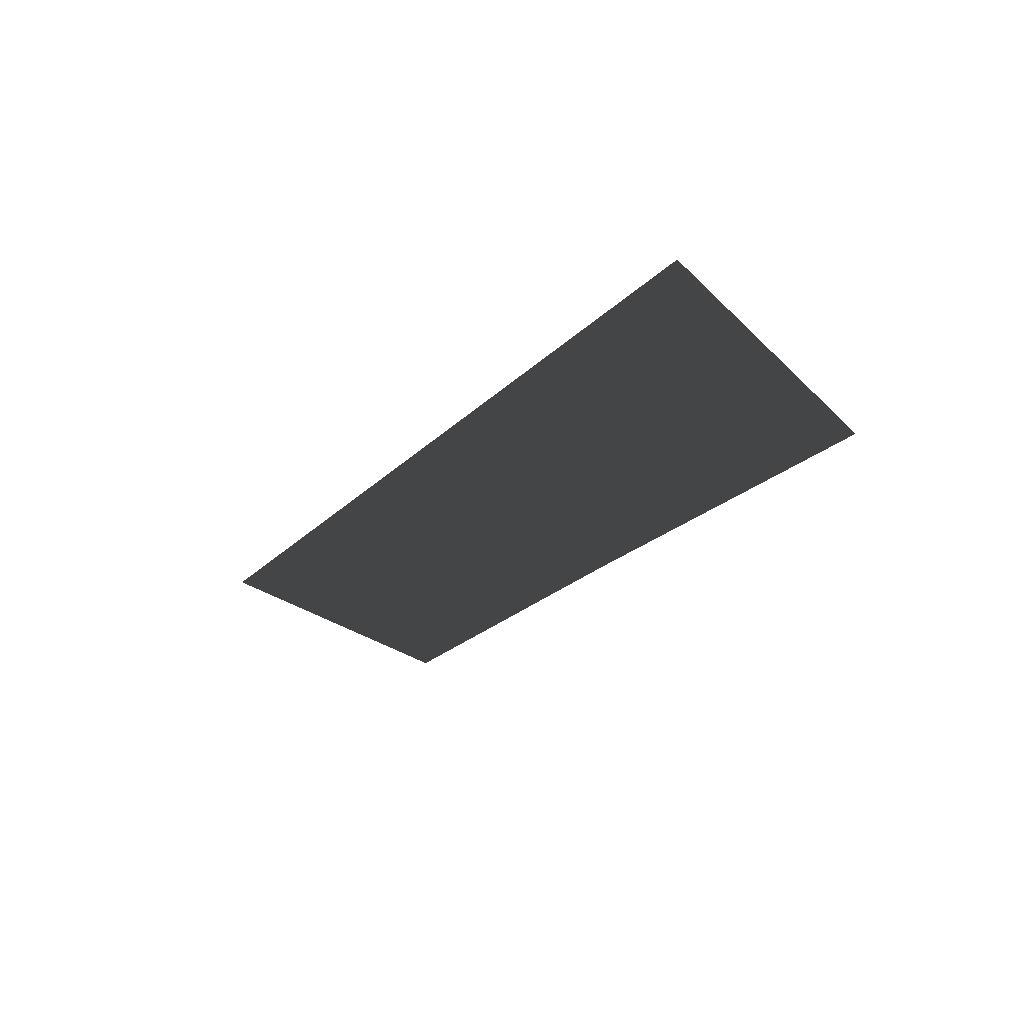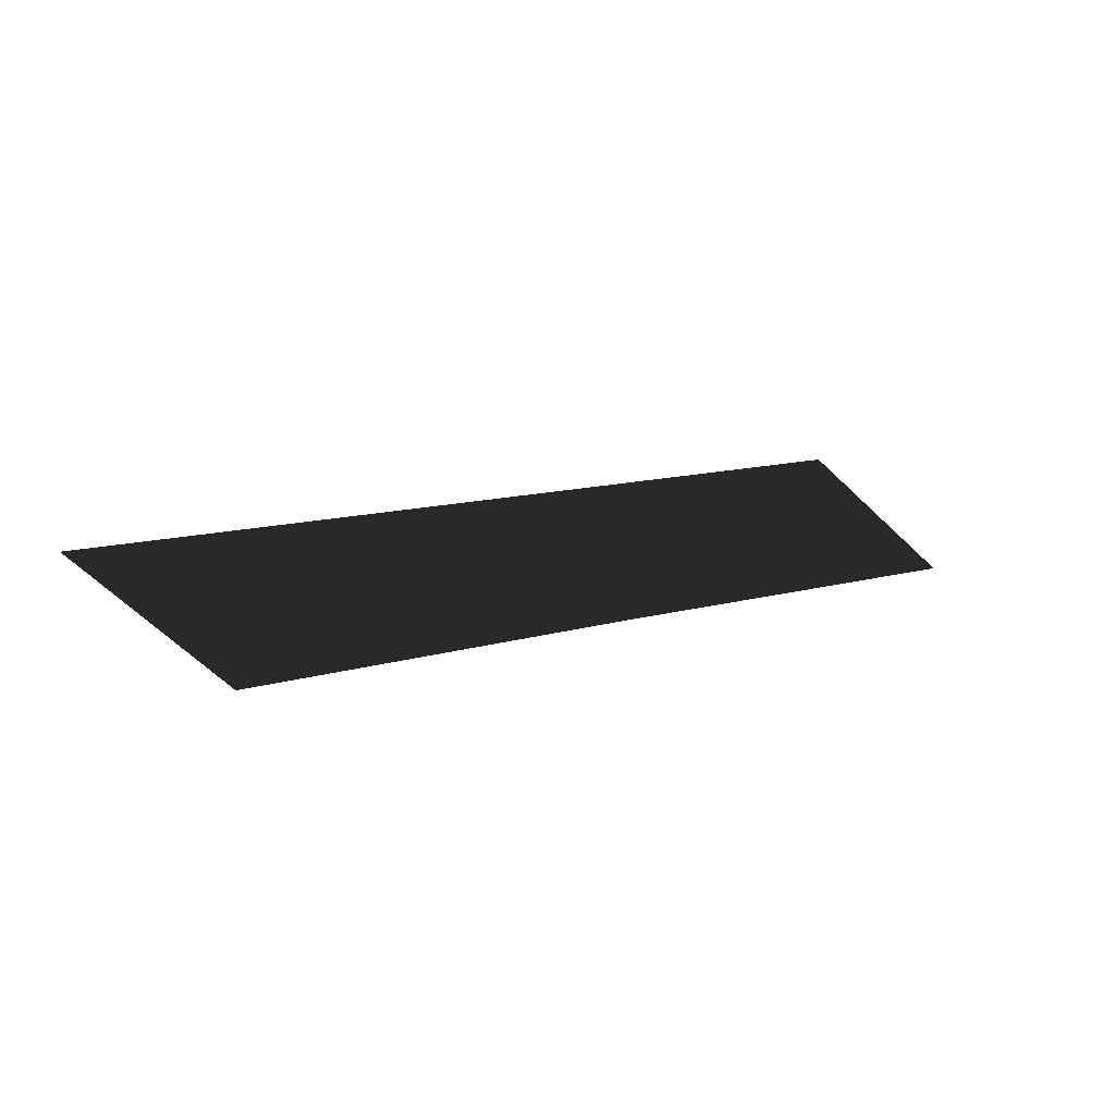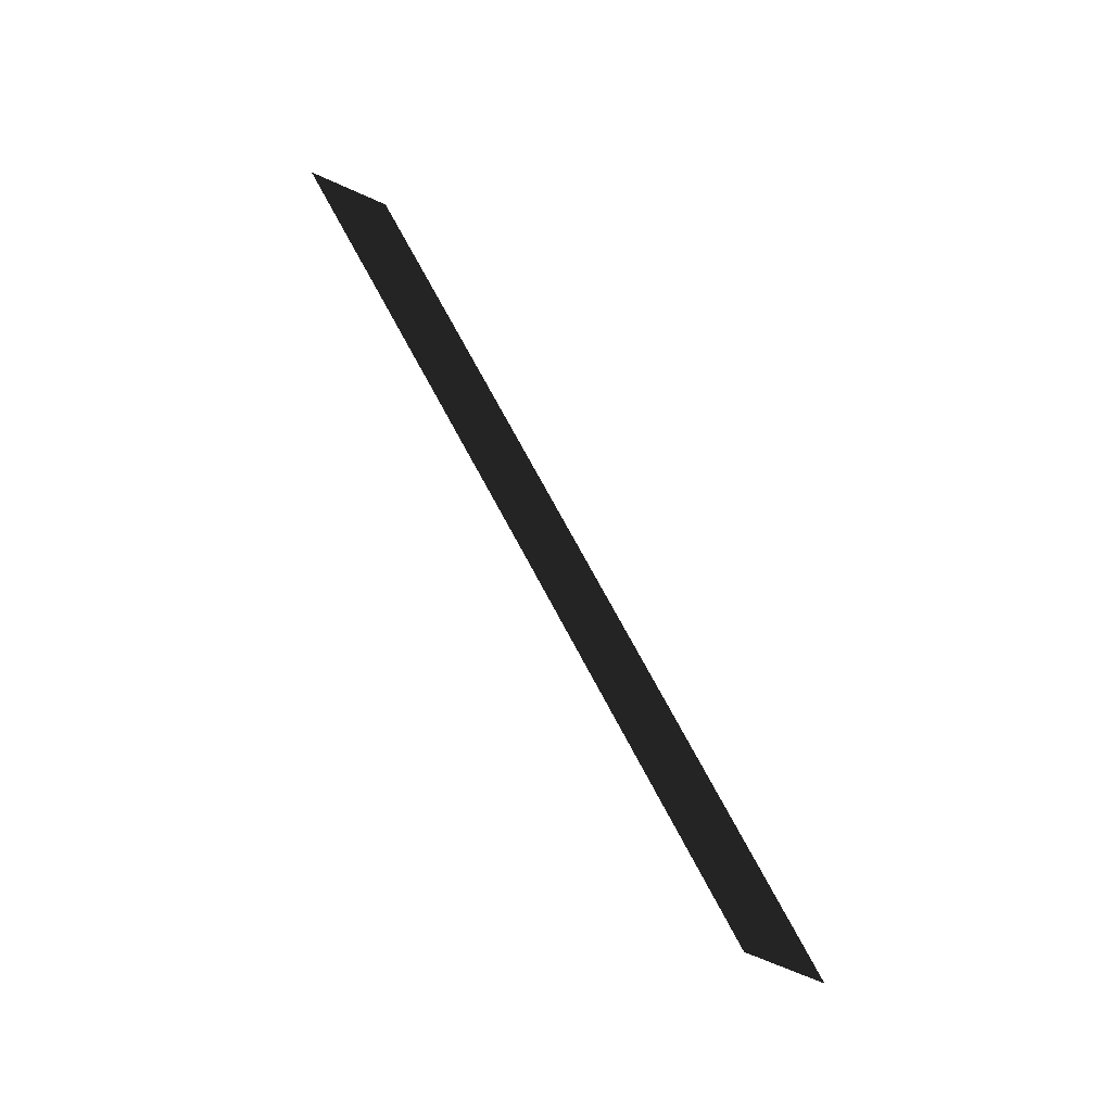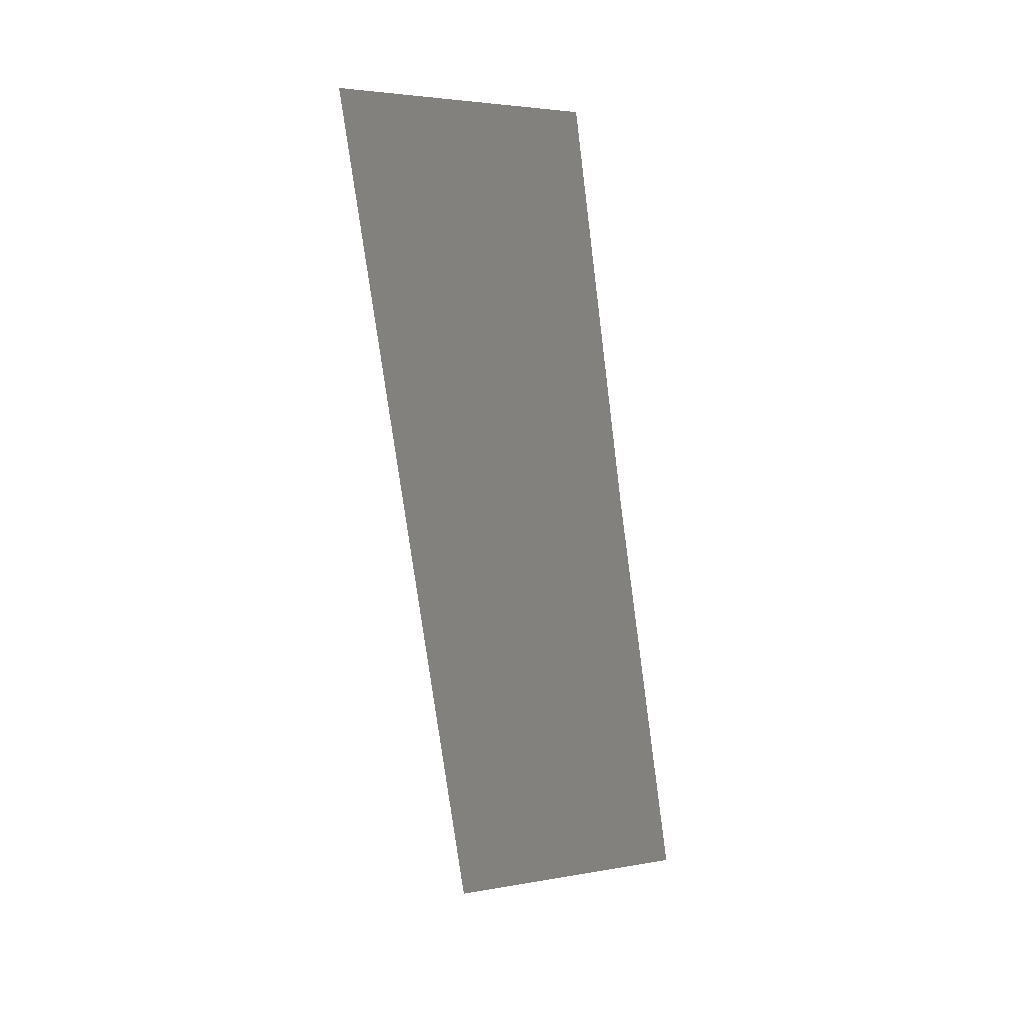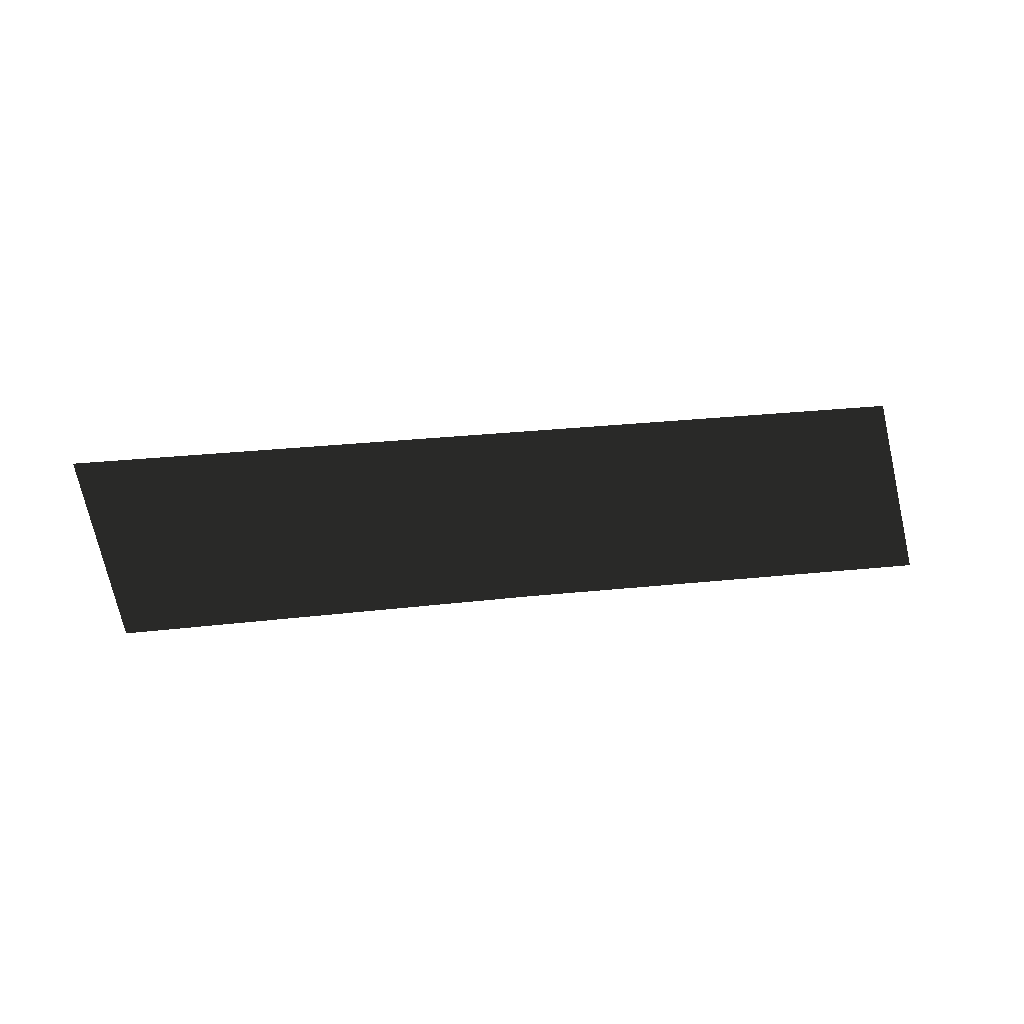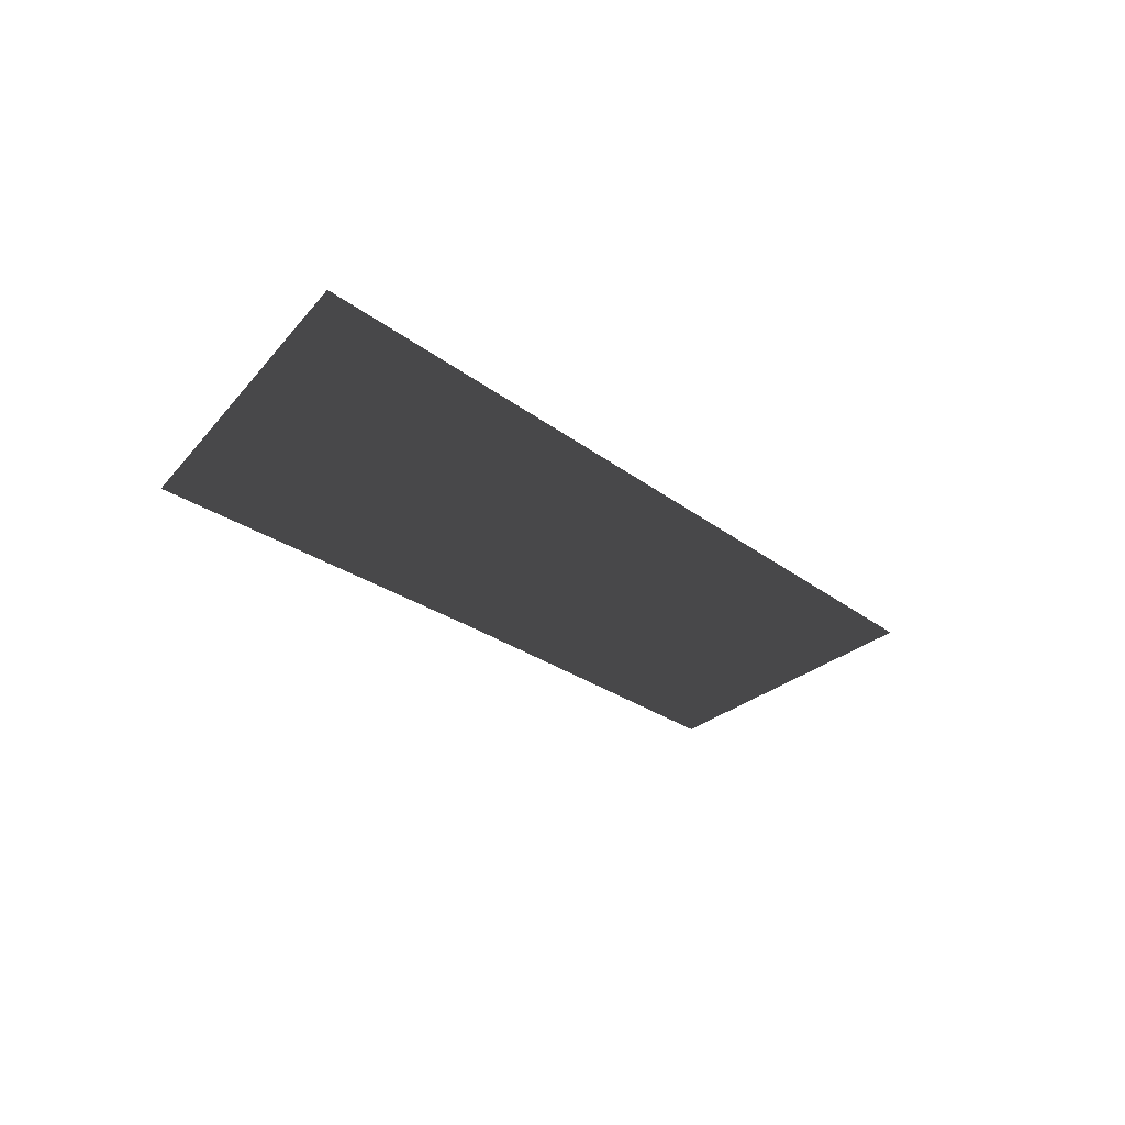
<metadata>
{"format":"obj","ext":"obj","renderer":"f3d","projection":"perspective","resolution":1024,"background":"white","views":[{"elev":-22.4,"azim":-121.3,"up":"+Y"},{"elev":11.8,"azim":-35.6,"up":"+Y"},{"elev":73.4,"azim":61.8,"up":"+Z"},{"elev":-75.0,"azim":-82.4,"up":"+Y"},{"elev":26.0,"azim":-10.2,"up":"+Y"},{"elev":-23.1,"azim":126.8,"up":"+Y"}]}
</metadata>
<code>
v 0.6632 0.05925 -0.1701
v 0.5865 -0.05925 0.1701
v 1.002e-05 -0.05793 0.1664
v 8.483e-06 0.05926 -0.1701
v -0.6632 0.05926 -0.1701
v -0.5865 -0.05925 0.1701
v 0.6632 0.05925 -0.1701
v 8.483e-06 0.05926 -0.1701
v 1.002e-05 -0.05793 0.1664
v 0.5865 -0.05925 0.1701
v -0.6632 0.05926 -0.1701
v -0.5865 -0.05925 0.1701
g glass_windshieldRear_8815_461
f 1 3 2
f 1 4 3
f 5 3 4
f 5 6 3
f 7 9 8
f 7 10 9
f 11 8 9
f 11 9 12

</code>
